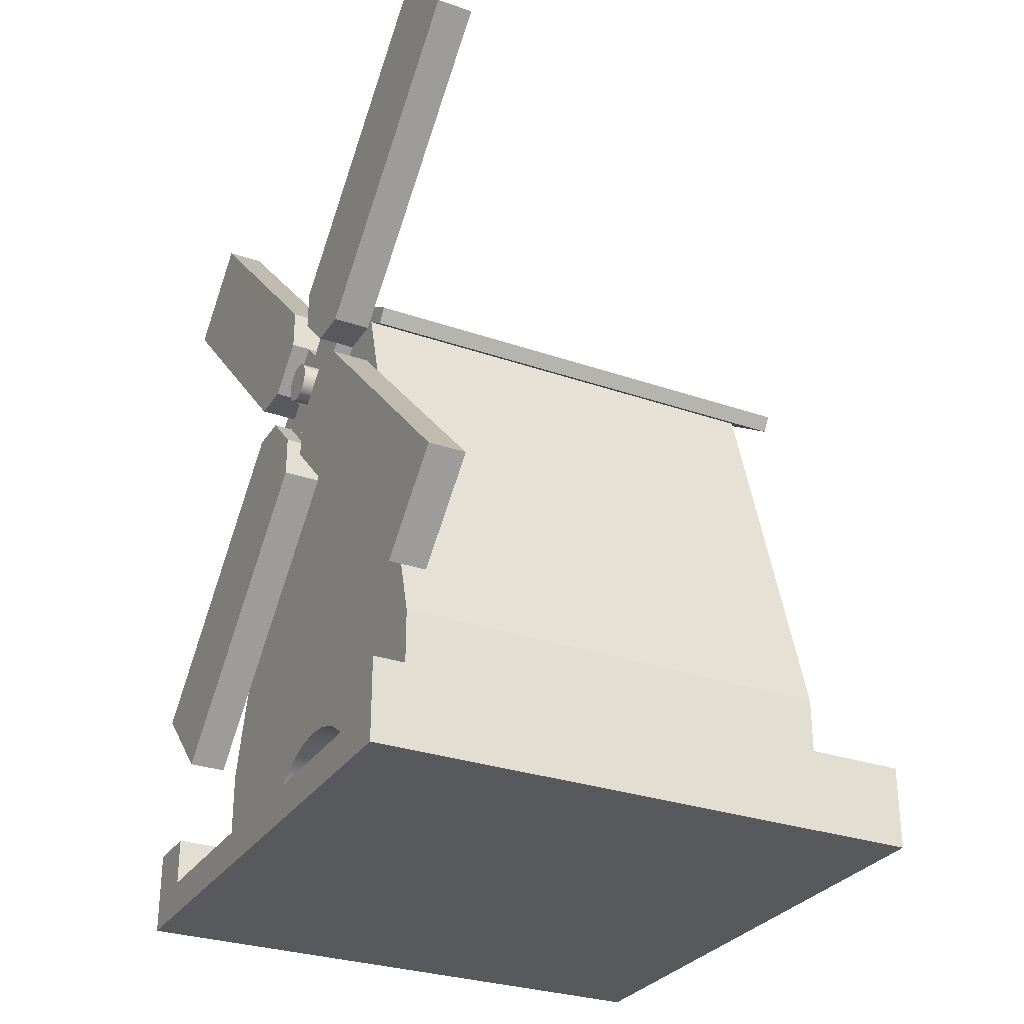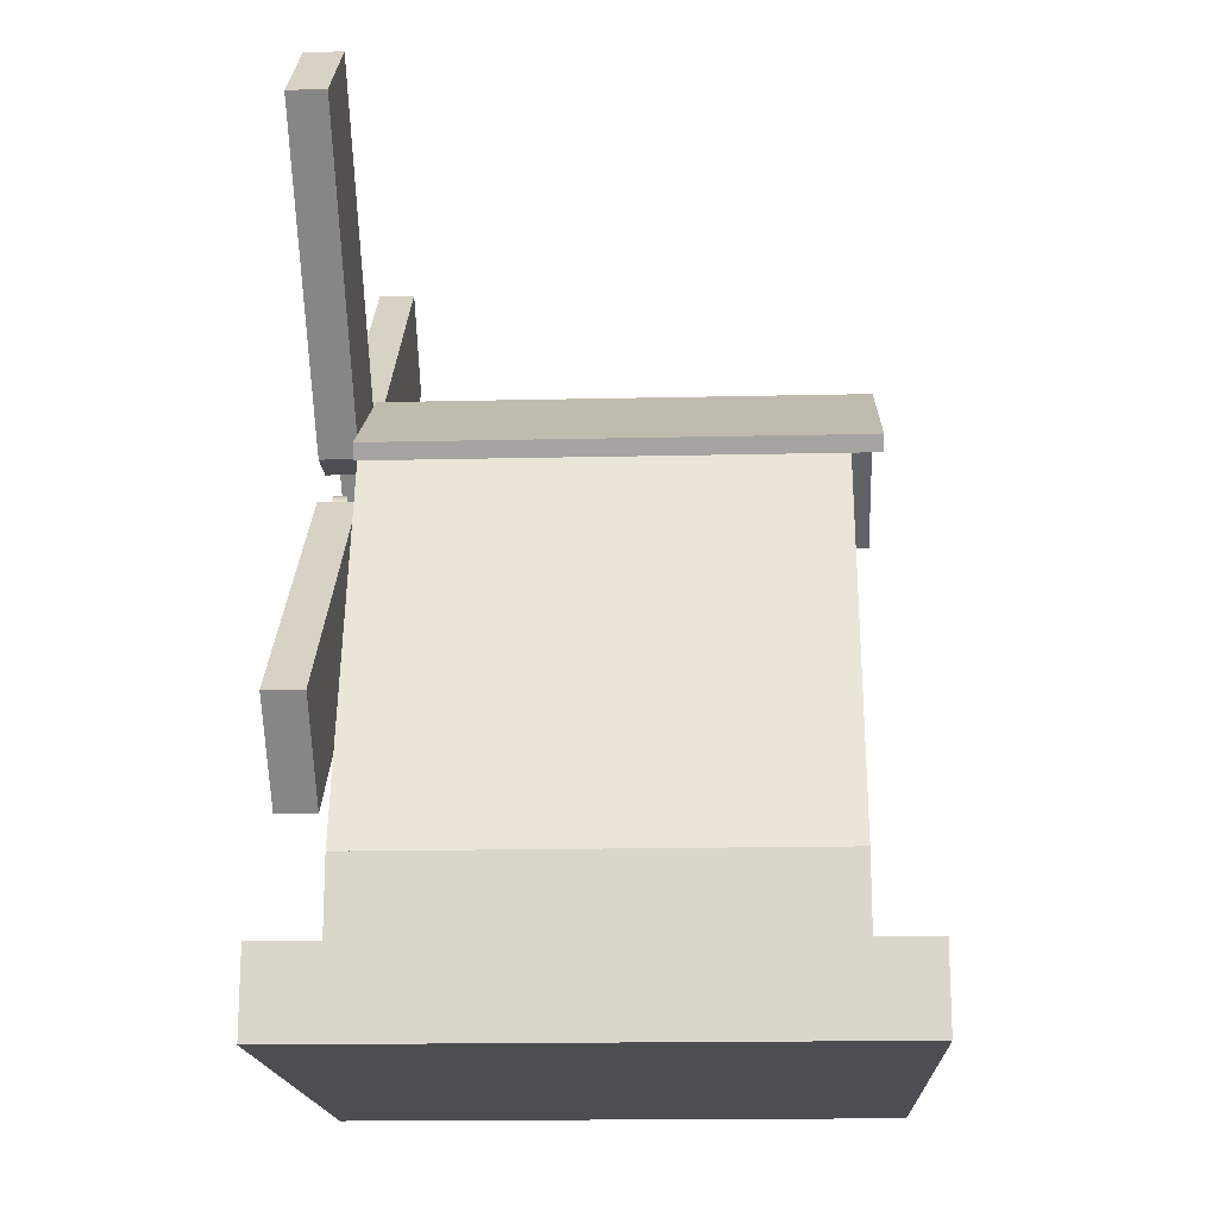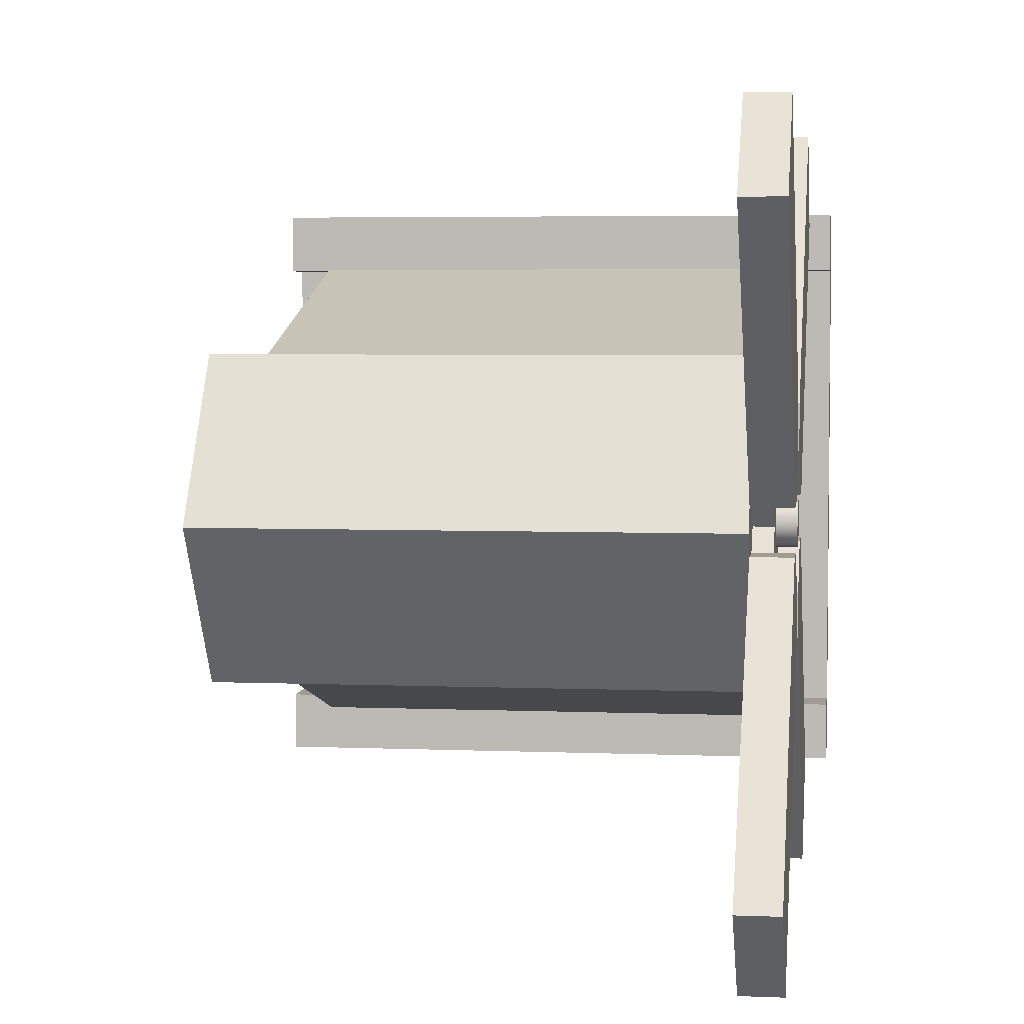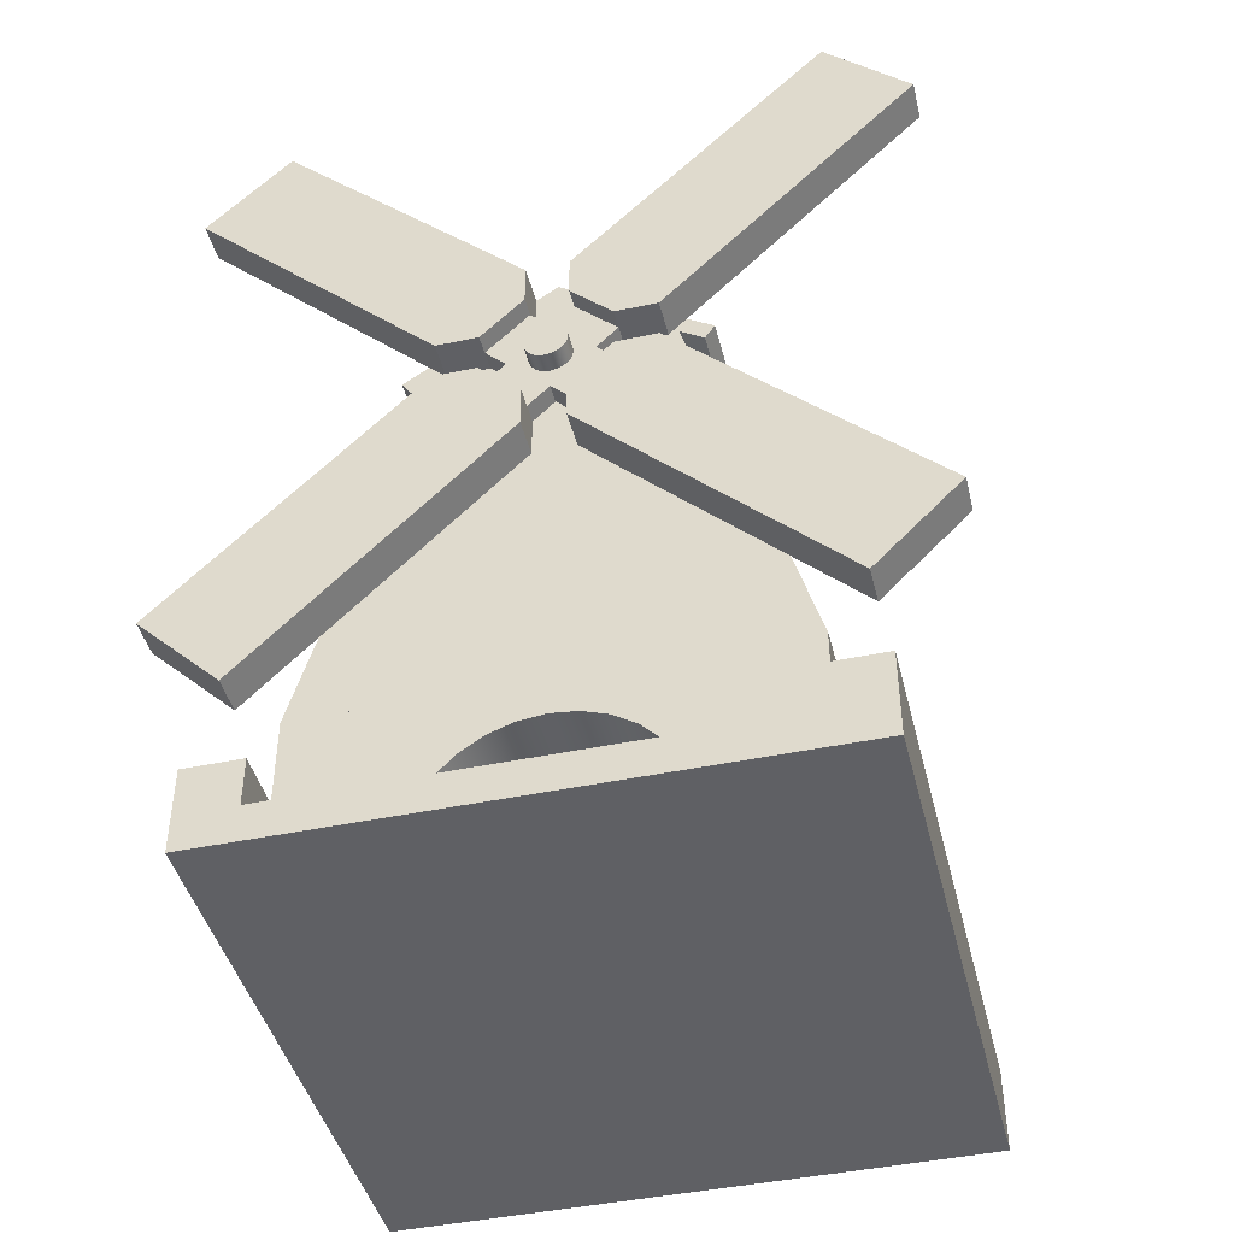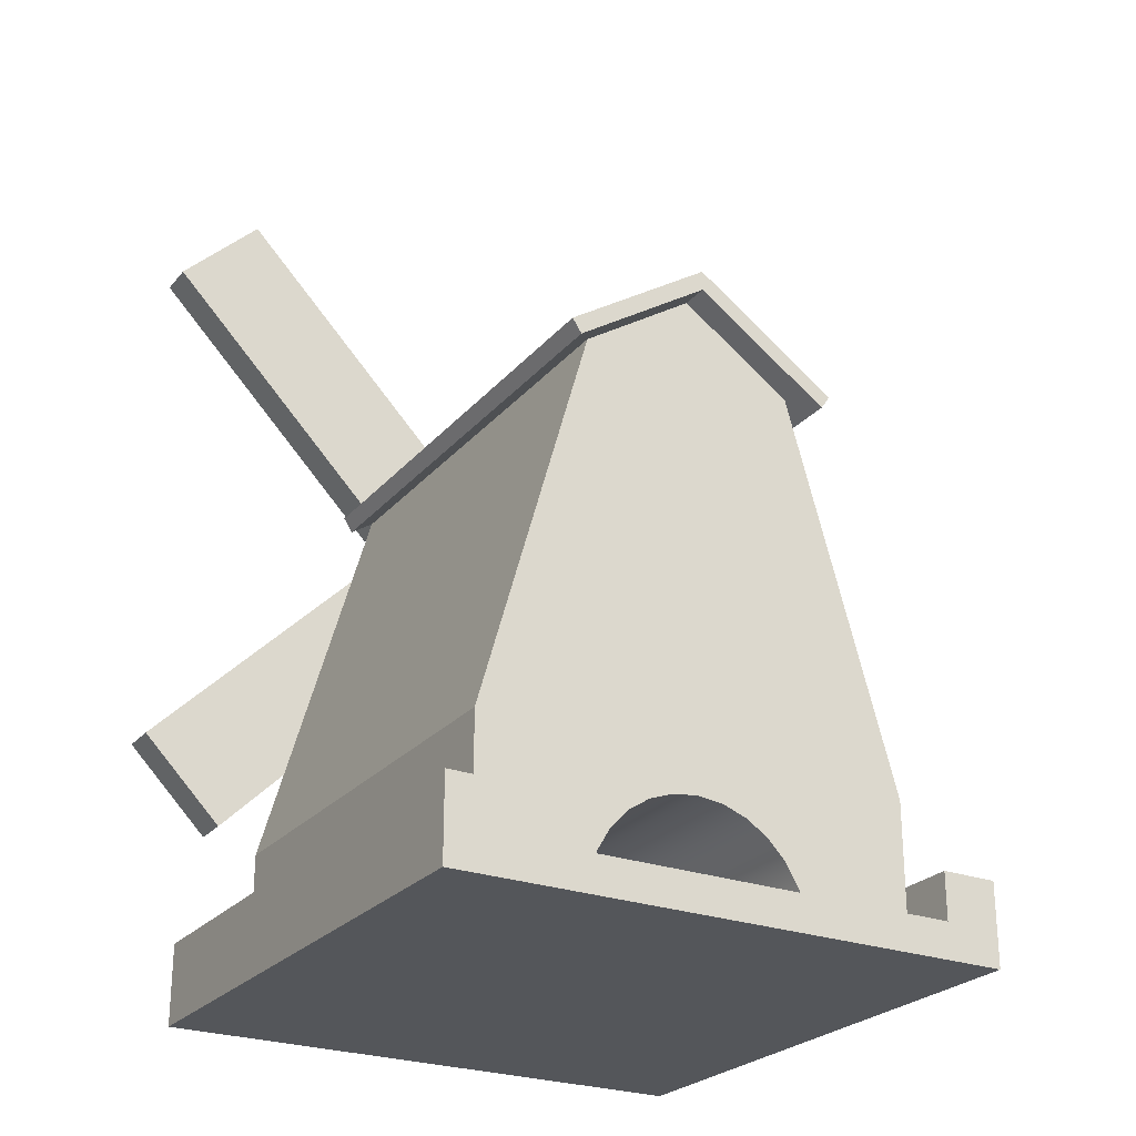
<metadata>
{"format":"obj","ext":"obj","renderer":"f3d","projection":"perspective","resolution":1024,"background":"white","views":[{"elev":-29.6,"azim":-27.0,"up":"+Y"},{"elev":-17.2,"azim":2.6,"up":"+Y"},{"elev":4.3,"azim":-172.4,"up":"+Z"},{"elev":-43.8,"azim":-76.1,"up":"+Y"},{"elev":-25.5,"azim":59.3,"up":"+Y"}]}
</metadata>
<code>
g windmill
v 0.5 0 -0.5
v 0.5 0 -0.4
v 0.5 0.1467 -0.5
v 0.5 0.06333 -0.4
v 0.5 0.1467 -0.4
v -0.5 0 -0.5
v -0.5 0 -0.4
v -0.5 0 0.4
v 0.5 0 0.4
v -0.5 0 0.5
v 0.5 0 0.5
v -0.4 0.06333 0.2
v 0.4 0.06333 0.2
v -0.4 0.06333 0.4
v 0.4 0.06333 0.4
v -0.5 0.1467 -0.5
v -0.5 0.1467 0.5
v 0.5 0.1467 0.5
v -0.5 0.1467 -0.4
v -0.4 0.1467 -0.4
v 0.4 0.1467 -0.4
v -0.4 0.06333 -0.4
v 0.4 0.06333 -0.4
v -0.4 0.1467 0.4
v 0.4 0.1467 0.4
v 0.5 0.06333 0.4
v 0.5 0.1467 0.4
v -0.5 0.06333 -0.4
v -0.5 0.1467 0.4
v -0.5 0.06333 0.4
v -0.4 0.06333 -0.2
v 0.4 0.06333 -0.2
v -0.4 0.9938 -0.2582
v 0.45 0.9938 -0.2582
v -0.4 1.166 5.96e-08
v 0.45 1.166 -5.96e-08
v -0.4 0.9688 0.2416
v -0.4 0.9966 0.2
v -0.4 0.9938 0.2582
v -0.4 1.13 5.96e-08
v -0.4 0.9966 -0.2
v -0.4 0.9688 -0.2416
v 0.45 0.9938 0.2582
v 0.45 0.9688 0.2416
v 0.45 0.9688 -0.2416
v 0.45 1.13 -5.96e-08
v 0.4 1.13 -5.96e-08
v 0.4 0.9966 0.2
v 0.4 0.9966 -0.2
v -0.4 0.2966 -0.4
v 0.4 0.2966 -0.4
v -0.4 0.2966 0.4
v 0.4 0.2966 0.4
v -0.4 0.1082 0.1862
v -0.4 0.1488 0.1625
v -0.4 0.1829 0.1302
v -0.4 0.2086 0.09084
v -0.4 0.2245 0.04666
v -0.4 0.23 5.96e-08
v -0.4 0.2245 -0.04666
v -0.4 0.2086 -0.09084
v -0.4 0.1829 -0.1302
v -0.4 0.1488 -0.1625
v -0.4 0.1082 -0.1862
v 0.4 0.1082 -0.1862
v 0.4 0.1488 -0.1625
v 0.4 0.1829 -0.1302
v 0.4 0.2086 -0.09084
v 0.4 0.2245 -0.04666
v 0.4 0.23 -5.96e-08
v 0.4 0.2245 0.04666
v 0.4 0.2086 0.09084
v 0.4 0.1829 0.1302
v 0.4 0.1488 0.1625
v 0.4 0.1082 0.1862
f 3 2 1
f 2 3 4
f 4 3 5
f 1 7 6
f 7 1 2
f 7 2 8
f 8 2 9
f 8 9 10
f 10 9 11
f 14 13 12
f 13 14 15
f 3 6 16
f 6 3 1
f 11 17 10
f 17 11 18
f 19 3 16
f 3 19 20
f 3 20 5
f 5 20 21
f 21 22 20
f 22 21 23
f 15 24 14
f 24 15 25
f 26 11 9
f 11 26 18
f 18 26 27
f 28 6 7
f 6 28 16
f 16 28 19
f 24 30 29
f 30 24 14
f 22 19 28
f 19 22 20
f 4 21 23
f 21 4 5
f 27 15 25
f 15 27 26
f 31 23 22
f 23 31 32
f 17 8 10
f 8 17 30
f 30 17 29
f 17 24 29
f 24 17 25
f 25 17 27
f 27 17 18
f 35 34 33
f 34 35 36
f 39 38 37
f 38 39 35
f 38 35 40
f 35 41 40
f 33 41 35
f 41 33 42
f 39 36 35
f 36 39 43
f 44 39 37
f 39 44 43
f 34 46 45
f 46 34 36
f 43 46 36
f 46 43 44
f 44 47 46
f 47 44 48
f 48 44 38
f 38 44 37
f 34 42 33
f 42 34 45
f 45 49 42
f 49 45 46
f 49 46 47
f 41 42 49
f 4 9 2
f 9 4 26
f 30 7 8
f 7 30 28
f 30 22 28
f 22 30 31
f 31 30 12
f 31 12 32
f 12 30 14
f 13 32 12
f 26 32 13
f 4 32 26
f 32 4 23
f 26 13 15
f 52 51 50
f 51 52 53
f 51 20 50
f 20 51 21
f 25 52 24
f 52 25 53
f 24 12 14
f 12 24 54
f 54 24 55
f 55 24 52
f 55 52 56
f 56 52 57
f 57 52 58
f 58 52 59
f 50 59 52
f 50 60 59
f 50 61 60
f 50 62 61
f 50 63 62
f 20 63 50
f 20 64 63
f 22 64 20
f 64 22 31
f 38 50 52
f 50 38 41
f 41 38 40
f 21 32 23
f 32 21 65
f 65 21 66
f 66 21 51
f 66 51 67
f 67 51 68
f 68 51 69
f 69 51 70
f 53 70 51
f 53 71 70
f 53 72 71
f 53 73 72
f 53 74 73
f 25 74 53
f 25 75 74
f 25 13 75
f 13 25 15
f 49 53 51
f 53 49 48
f 48 49 47
f 75 12 54
f 12 75 13
f 74 54 55
f 54 74 75
f 73 55 56
f 55 73 74
f 72 56 57
f 56 72 73
f 72 58 71
f 58 72 57
f 70 58 59
f 58 70 71
f 69 59 60
f 59 69 70
f 68 60 61
f 60 68 69
f 67 61 62
f 61 67 68
f 66 62 63
f 62 66 67
f 64 66 63
f 66 64 65
f 32 64 31
f 64 32 65
f 53 38 52
f 38 53 48
f 49 50 41
f 50 49 51
g blades
v -0.4666 0.3368 0.4734
v -0.4666 0.4832 0.6199
v -0.4 0.3368 0.4734
v -0.4 0.4832 0.6199
v -0.4 0.9933 -0.1831
v -0.4666 0.9933 -0.1831
v -0.4 0.9933 -0.1099
v -0.4666 0.9933 -0.1099
v -0.4333 0.9933 -0.1099
v -0.4 0.7736 0.03662
v -0.4666 0.7736 0.03662
v -0.4666 0.8468 -0.03662
v -0.4666 0.92 -0.1099
v -0.4333 0.8468 -0.03662
v -0.4333 0.92 -0.1099
v -0.4666 0.8468 0.03662
v -0.4333 0.8468 0.03662
v -0.4 0.8468 0.03662
v -0.4 0.3368 -0.4734
v -0.4 0.7736 -0.03662
v -0.4 0.4832 -0.6199
v -0.4 0.92 -0.1831
v -0.4 0.8468 -0.03662
v -0.4 0.92 -0.1099
v -0.4333 0.9383 0.03171
v -0.4333 0.9472 0.03537
v -0.4 0.9383 0.03171
v -0.4 0.9472 0.03537
v -0.4666 0.9472 0.03537
v -0.4666 0.9383 0.03171
v -0.4 0.9933 0.1099
v -0.4333 0.9933 0.1099
v -0.4 0.9933 0.1831
v -0.4666 0.9933 0.1099
v -0.4666 0.9933 0.1831
v -0.4666 0.92 5.96e-08
v -0.4666 0.9213 -0.009478
v -0.4666 0.9213 0.009478
v -0.4666 0.9249 0.01831
v -0.4666 0.9249 -0.01831
v -0.4666 0.9308 0.02589
v -0.4666 0.9308 -0.02589
v -0.4666 0.9383 -0.03171
v -0.4666 0.9472 -0.03537
v -0.4666 0.9566 0.03662
v -0.4666 0.9566 -0.03662
v -0.4666 0.9661 0.03537
v -0.4666 0.9661 -0.03537
v -0.4666 0.975 0.03171
v -0.4666 0.975 -0.03171
v -0.4666 0.9825 0.02589
v -0.4666 0.9825 -0.02589
v -0.4666 0.9884 0.01831
v -0.4666 0.9884 -0.01831
v -0.4666 0.992 0.009478
v -0.4666 0.992 -0.009478
v -0.4666 0.9933 5.96e-08
v -0.4333 0.9308 0.02589
v -0.4 0.9308 0.02589
v -0.4 0.9249 0.01831
v -0.4333 0.9249 0.01831
v -0.4 0.9249 -0.01831
v -0.4333 0.9249 -0.01831
v -0.4 0.9213 -0.009478
v -0.4333 0.9213 -0.009478
v -0.4666 1.067 -0.03662
v -0.4333 1.067 -0.03662
v -0.4666 0.7736 -0.03662
v -0.4666 0.3368 -0.4734
v -0.4333 0.9933 5.96e-08
v -0.4 0.9933 5.96e-08
v -0.4333 0.992 0.009478
v -0.4 0.992 0.009478
v -0.4333 0.9825 -0.02589
v -0.4333 0.975 -0.03171
v -0.4 0.9825 -0.02589
v -0.4 0.975 -0.03171
v -0.4333 0.9884 0.01831
v -0.4 0.9884 0.01831
v -0.4333 0.9825 0.02589
v -0.4 0.9825 0.02589
v -0.4666 1.577 0.4734
v -0.4666 1.14 0.03662
v -0.4 1.577 0.4734
v -0.4 1.14 0.03662
v -0.4666 0.4832 -0.6199
v -0.4666 1.43 0.6199
v -0.4 1.43 0.6199
v -0.4666 1.067 0.03662
v -0.4666 0.92 -0.1831
v -0.4666 1.577 -0.4734
v -0.4666 1.43 -0.6199
v -0.4 1.577 -0.4734
v -0.4 1.43 -0.6199
v -0.4333 0.9661 -0.03537
v -0.4333 0.9566 -0.03662
v -0.4 0.9661 -0.03537
v -0.4 0.9566 -0.03662
v -0.4 0.9308 -0.02589
v -0.4333 0.9308 -0.02589
v -0.4 0.92 0.1831
v -0.4 0.92 0.1099
v -0.4666 1.14 -0.03662
v -0.4 1.14 -0.03662
v -0.4 0.92 5.96e-08
v -0.4 0.9213 0.009478
v -0.4 0.9383 -0.03171
v -0.4 0.9472 -0.03537
v -0.4 0.9566 0.03662
v -0.4 0.9661 0.03537
v -0.4 0.975 0.03171
v -0.4 0.9884 -0.01831
v -0.4 0.992 -0.009478
v -0.4333 0.9472 -0.03537
v -0.4333 0.9383 -0.03171
v -0.4333 0.9566 0.03662
v -0.4333 0.9661 0.03537
v -0.4333 0.92 5.96e-08
v -0.4333 1.067 0.03662
v -0.4 1.067 0.03662
v -0.4666 0.92 0.1831
v -0.4666 0.92 0.1099
v -0.4333 0.975 0.03171
v -0.4333 0.92 0.1099
v -0.4333 0.9884 -0.01831
v -0.4333 0.9213 0.009478
v -0.4 1.067 -0.03662
v -0.4333 0.992 -0.009478
v -0.4333 1.03 5.96e-08
v -0.4333 0.9566 0.07324
v -0.4333 0.8834 5.96e-08
v -0.4333 0.9566 -0.07324
v -0.4 1.03 5.96e-08
v -0.4 0.9566 -0.07324
v -0.4 0.8834 5.96e-08
v -0.4 0.9566 0.07324
f 78 77 76
f 77 78 79
f 82 81 80
f 81 82 83
f 83 82 84
f 78 86 85
f 86 78 76
f 89 88 87
f 88 89 90
f 92 86 91
f 86 92 85
f 85 92 93
f 96 95 94
f 95 96 97
f 95 97 98
f 98 97 99
f 102 101 100
f 101 102 103
f 104 100 101
f 100 104 105
f 108 107 106
f 107 108 109
f 109 108 110
f 113 112 111
f 112 113 114
f 112 114 115
f 115 114 116
f 115 116 117
f 117 116 105
f 117 105 118
f 118 105 104
f 118 104 119
f 119 104 120
f 119 120 121
f 121 120 122
f 121 122 123
f 123 122 124
f 123 124 125
f 125 124 126
f 125 126 127
f 127 126 128
f 127 128 129
f 129 128 130
f 129 130 131
f 131 130 132
f 134 100 133
f 100 134 102
f 105 133 100
f 133 105 116
f 134 136 135
f 136 134 133
f 133 114 136
f 114 133 116
f 139 138 137
f 138 139 140
f 140 115 138
f 115 140 112
f 84 141 83
f 141 84 142
f 144 95 143
f 95 144 94
f 147 146 145
f 146 147 148
f 145 130 147
f 130 145 132
f 151 150 149
f 150 151 152
f 125 149 150
f 149 125 127
f 153 148 147
f 148 153 154
f 147 128 153
f 128 147 130
f 155 154 153
f 154 155 156
f 153 126 155
f 126 153 128
f 159 158 157
f 158 159 160
f 96 144 161
f 144 96 94
f 163 157 162
f 157 163 159
f 162 109 110
f 109 162 164
f 164 162 158
f 158 162 157
f 97 161 165
f 161 97 96
f 168 167 166
f 167 168 169
f 143 161 144
f 161 143 165
f 165 143 87
f 165 87 88
f 172 171 170
f 171 172 173
f 121 170 171
f 170 121 123
f 137 175 174
f 175 137 138
f 138 117 175
f 117 138 115
f 85 79 78
f 79 85 176
f 176 85 93
f 176 93 177
f 178 168 166
f 168 178 179
f 139 181 180
f 181 139 137
f 181 137 135
f 135 137 174
f 135 174 134
f 134 174 102
f 102 174 182
f 102 182 183
f 102 183 103
f 103 183 173
f 103 173 184
f 184 173 172
f 184 172 185
f 185 172 152
f 185 152 186
f 186 152 151
f 186 151 156
f 156 151 187
f 156 187 154
f 154 187 188
f 154 188 148
f 148 188 146
f 88 97 165
f 97 88 99
f 99 88 90
f 173 189 171
f 189 173 183
f 119 171 189
f 171 119 121
f 182 175 190
f 175 182 174
f 117 190 175
f 190 117 118
f 184 192 191
f 192 184 185
f 122 191 192
f 191 122 120
f 180 140 139
f 140 180 193
f 193 112 140
f 112 193 111
f 160 164 158
f 164 160 194
f 194 160 195
f 77 86 76
f 86 77 196
f 86 196 91
f 91 196 197
f 186 155 198
f 155 186 156
f 126 198 155
f 198 126 124
f 196 199 197
f 199 196 177
f 177 196 176
f 200 151 149
f 151 200 187
f 149 129 200
f 129 149 127
f 197 92 91
f 92 197 199
f 181 193 180
f 193 181 201
f 201 111 193
f 111 201 113
f 95 87 143
f 87 95 89
f 89 95 98
f 185 198 192
f 198 185 186
f 124 192 198
f 192 124 122
f 79 196 77
f 196 79 176
f 110 163 162
f 163 110 108
f 169 82 80
f 82 169 202
f 202 169 179
f 179 169 168
f 152 170 150
f 170 152 172
f 123 150 170
f 150 123 125
f 203 187 200
f 187 203 188
f 200 131 203
f 131 200 129
f 195 108 106
f 108 195 163
f 163 195 160
f 163 160 159
f 135 201 181
f 201 135 136
f 136 113 201
f 113 136 114
f 141 81 83
f 81 141 167
f 167 141 178
f 167 178 166
f 183 190 189
f 190 183 182
f 118 189 190
f 189 118 119
f 101 120 104
f 120 101 191
f 103 191 101
f 191 103 184
f 132 203 131
f 203 132 145
f 145 188 203
f 188 145 146
f 194 109 164
f 109 194 107
f 142 178 141
f 178 142 179
f 179 142 202
f 80 167 169
f 167 80 81
f 194 204 107
f 84 107 204
f 145 107 84
f 147 107 145
f 153 107 147
f 155 107 153
f 198 107 155
f 192 107 198
f 191 107 192
f 191 205 107
f 101 205 191
f 100 205 101
f 133 205 100
f 136 205 133
f 136 199 205
f 201 199 136
f 193 199 201
f 206 199 193
f 199 206 92
f 90 206 193
f 206 90 89
f 90 193 140
f 90 140 138
f 90 138 207
f 207 138 175
f 207 175 190
f 207 190 189
f 207 189 171
f 207 171 170
f 207 170 84
f 84 170 150
f 84 150 149
f 84 149 200
f 84 200 203
f 84 203 145
f 84 204 142
f 204 202 142
f 202 204 208
f 207 99 90
f 99 207 209
f 99 210 98
f 180 210 99
f 177 210 180
f 210 177 93
f 177 180 181
f 177 181 135
f 177 135 211
f 211 135 134
f 211 134 102
f 211 102 103
f 211 103 184
f 211 184 185
f 211 185 106
f 106 185 186
f 106 186 156
f 106 156 154
f 106 154 148
f 106 148 146
f 146 208 106
f 146 202 208
f 146 82 202
f 188 82 146
f 187 82 188
f 151 82 187
f 152 82 151
f 172 82 152
f 173 82 172
f 173 209 82
f 183 209 173
f 182 209 183
f 174 209 182
f 137 209 174
f 137 99 209
f 139 99 137
f 99 139 180
f 195 106 208
f 199 211 205
f 211 199 177
f 210 92 206
f 92 210 93
f 82 207 84
f 207 82 209
f 211 107 205
f 107 211 106
f 195 204 194
f 204 195 208
f 98 206 89
f 206 98 210

</code>
